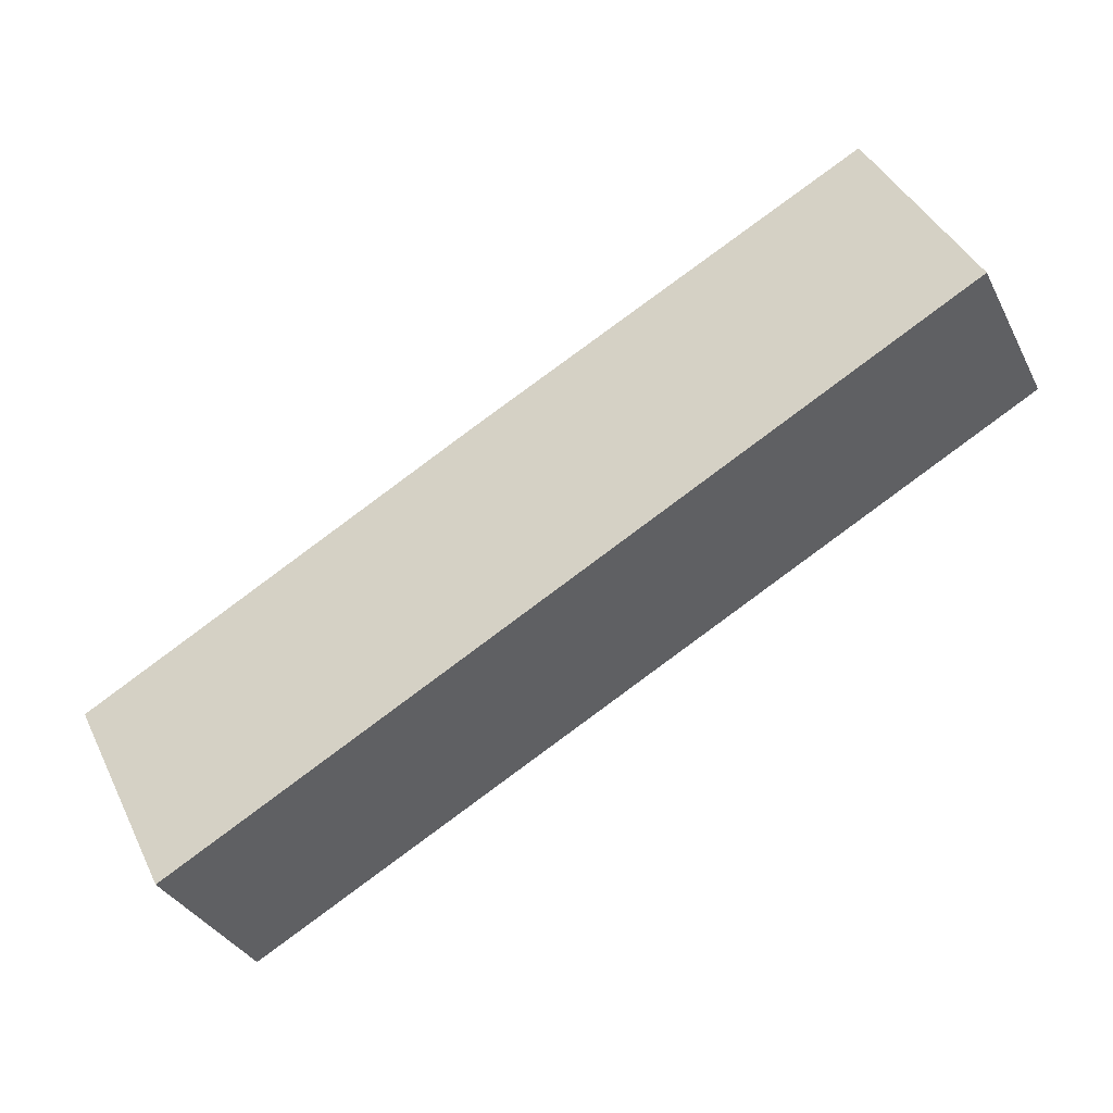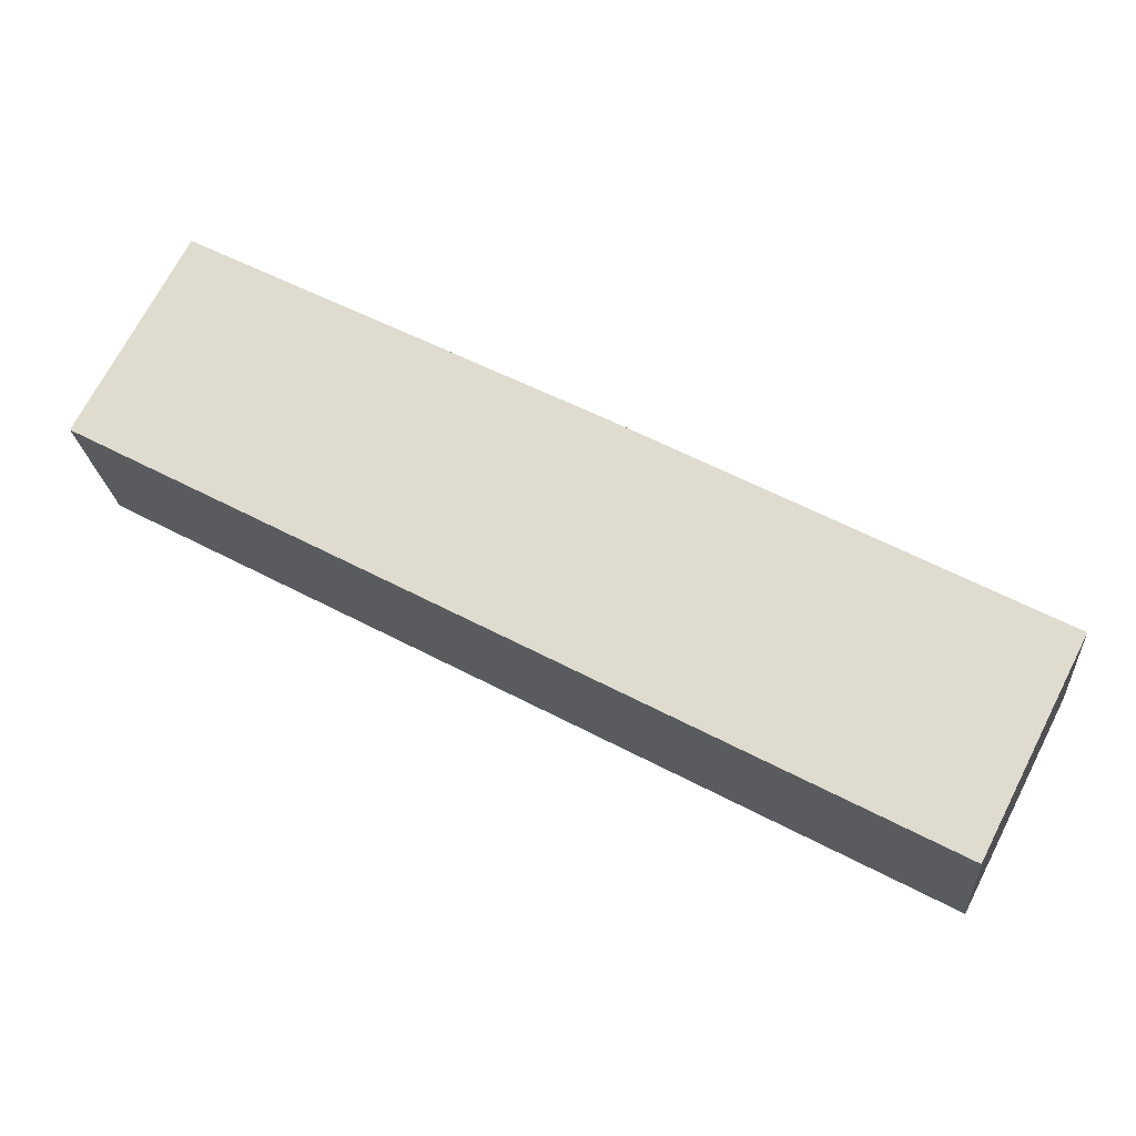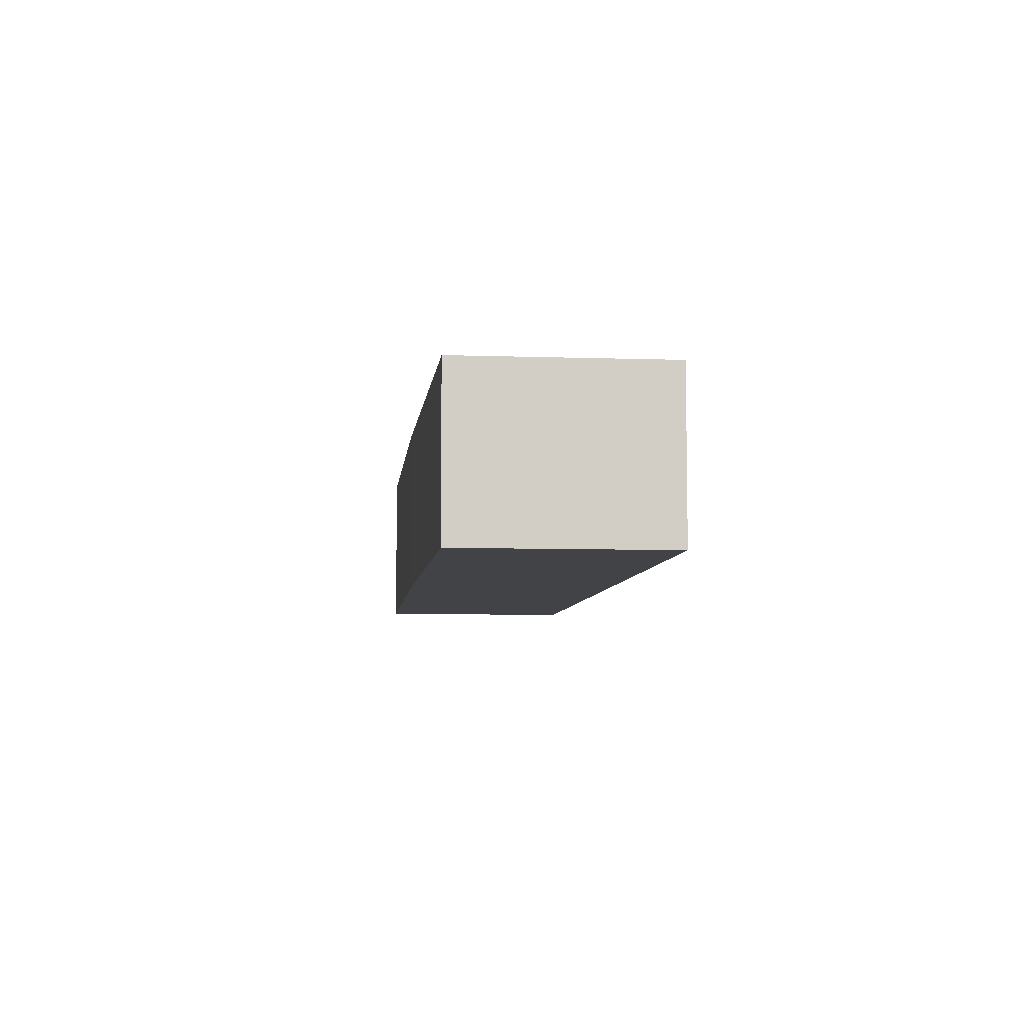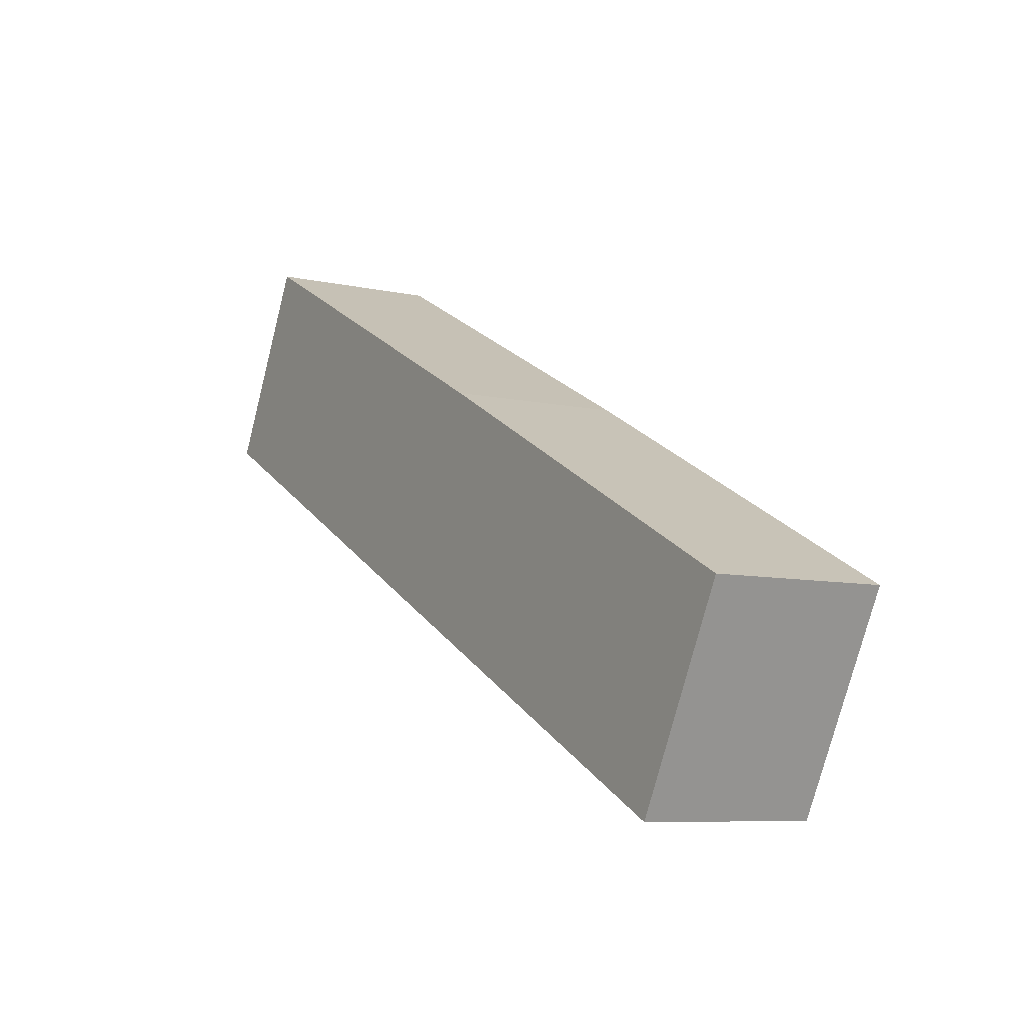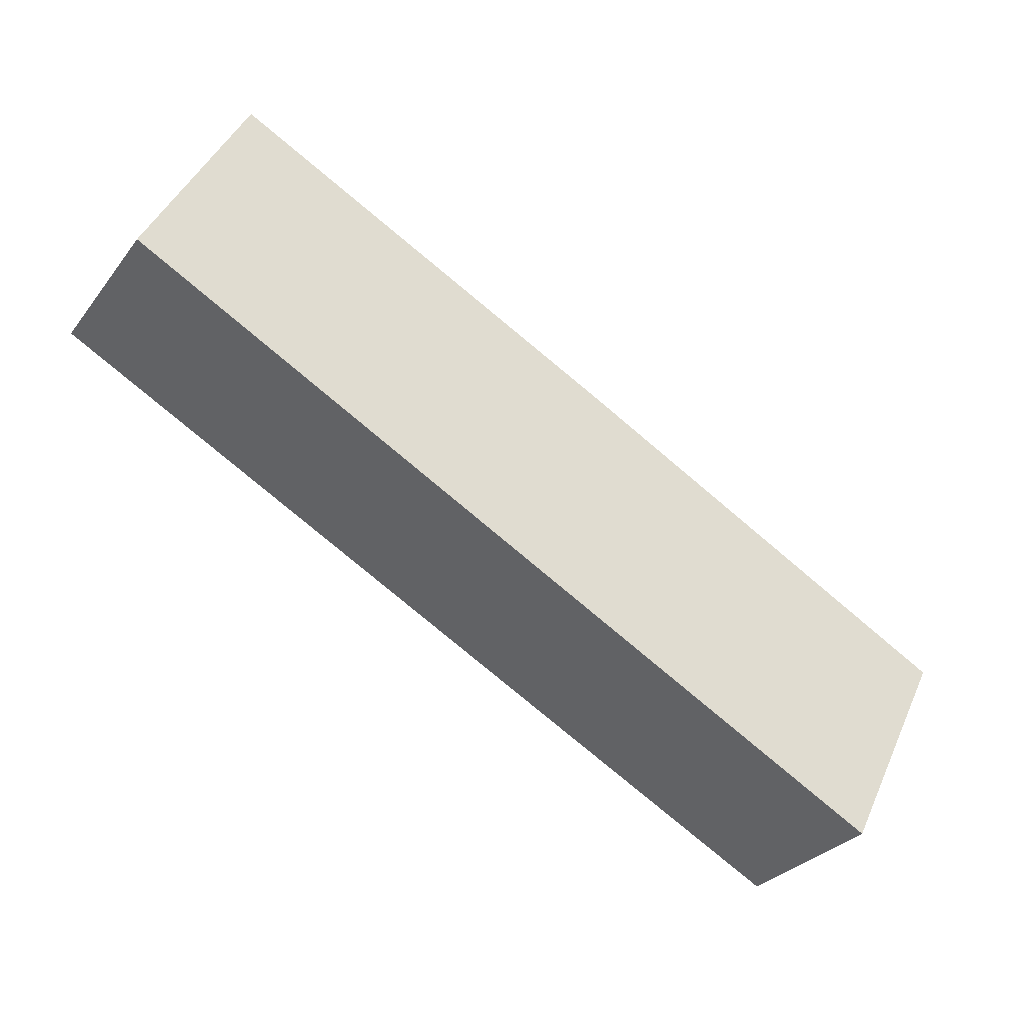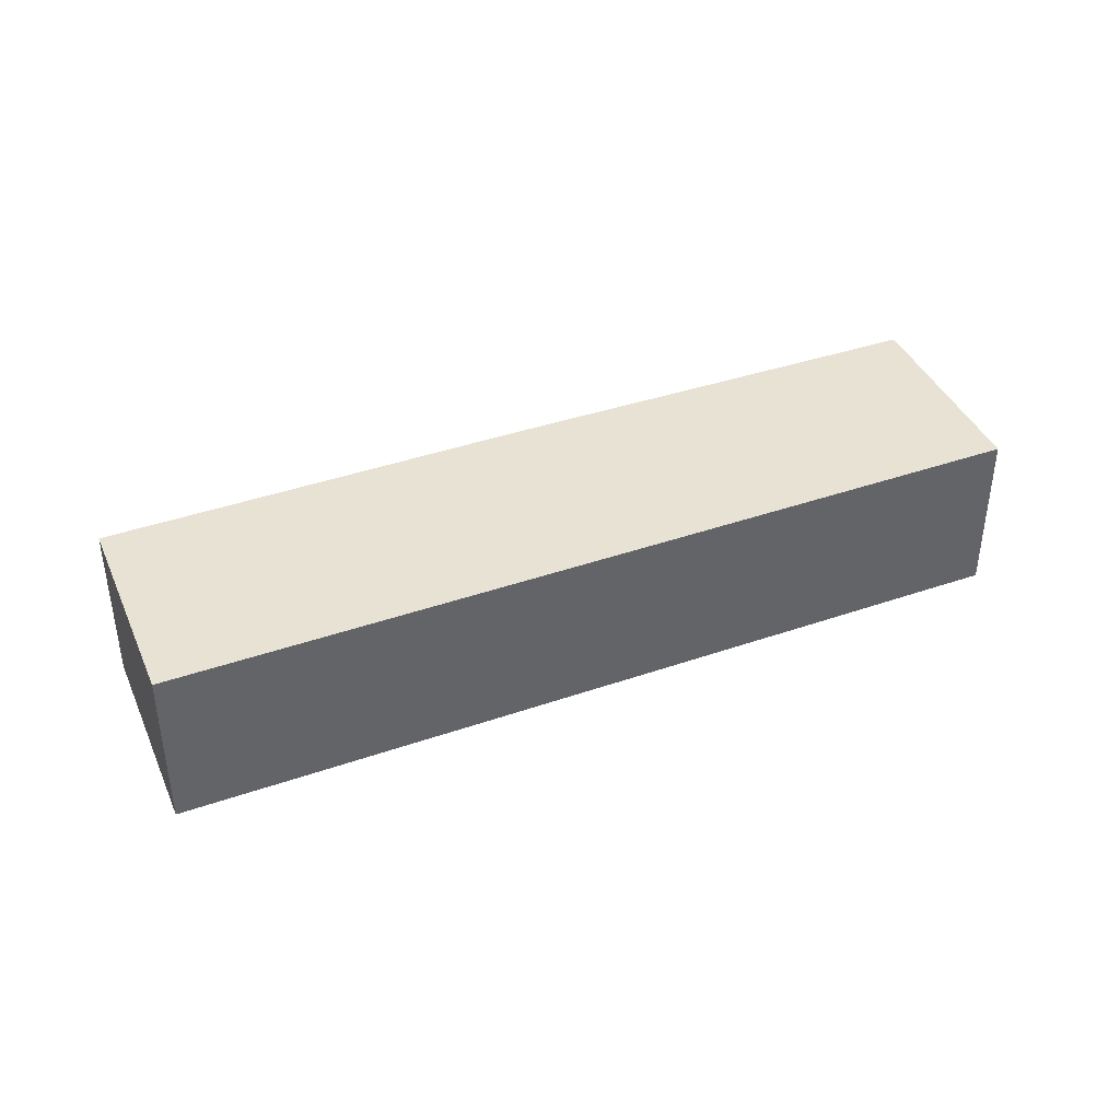
<metadata>
{"format":"obj","ext":"obj","renderer":"f3d","projection":"perspective","resolution":1024,"background":"white","views":[{"elev":-34.9,"azim":-155.7,"up":"+Z"},{"elev":-21.8,"azim":4.7,"up":"+Z"},{"elev":-6.9,"azim":111.5,"up":"+Y"},{"elev":-7.8,"azim":57.9,"up":"+Z"},{"elev":-29.8,"azim":-30.2,"up":"+Z"},{"elev":40.8,"azim":-175.0,"up":"+Y"}]}
</metadata>
<code>
v 0.4111 -0.03719 3.326
v 0.4571 -0.03719 3.413
v 0.6357 -0.03719 3.321
v 0.6885 -0.03719 3.293
v 0.8201 -0.03719 3.224
v 0.7737 -0.03719 3.133
v 0.6435 -0.03719 3.202
v 0.4111 -0.1169 3.326
v 0.6435 -0.1169 3.202
v 0.7737 -0.1169 3.133
v 0.8201 -0.1169 3.224
v 0.6885 -0.1169 3.293
v 0.6357 -0.1169 3.321
v 0.4571 -0.1169 3.413
v 0.6435 -0.1169 3.202
v 0.4111 -0.1169 3.326
v 0.4111 -0.03719 3.326
v 0.6435 -0.03719 3.202
v 0.7737 -0.1169 3.133
v 0.6435 -0.1169 3.202
v 0.6435 -0.03719 3.202
v 0.7737 -0.03719 3.133
v 0.8201 -0.1169 3.224
v 0.7737 -0.1169 3.133
v 0.7737 -0.03719 3.133
v 0.8201 -0.03719 3.224
v 0.6885 -0.1169 3.293
v 0.8201 -0.1169 3.224
v 0.8201 -0.03719 3.224
v 0.6885 -0.03719 3.293
v 0.6357 -0.1169 3.321
v 0.6885 -0.1169 3.293
v 0.6885 -0.03719 3.293
v 0.6357 -0.03719 3.321
v 0.4571 -0.1169 3.413
v 0.6357 -0.1169 3.321
v 0.6357 -0.03719 3.321
v 0.4571 -0.03719 3.413
v 0.4111 -0.1169 3.326
v 0.4571 -0.1169 3.413
v 0.4571 -0.03719 3.413
v 0.4111 -0.03719 3.326
f 1 2 3
f 1 3 4
f 1 4 5
f 1 5 6
f 1 6 7
f 8 9 10
f 8 10 11
f 8 11 12
f 8 12 13
f 8 13 14
f 15 16 17
f 15 17 18
f 19 20 21
f 19 21 22
f 23 24 25
f 23 25 26
f 27 28 29
f 27 29 30
f 31 32 33
f 31 33 34
f 35 36 37
f 35 37 38
f 39 40 41
f 39 41 42

</code>
